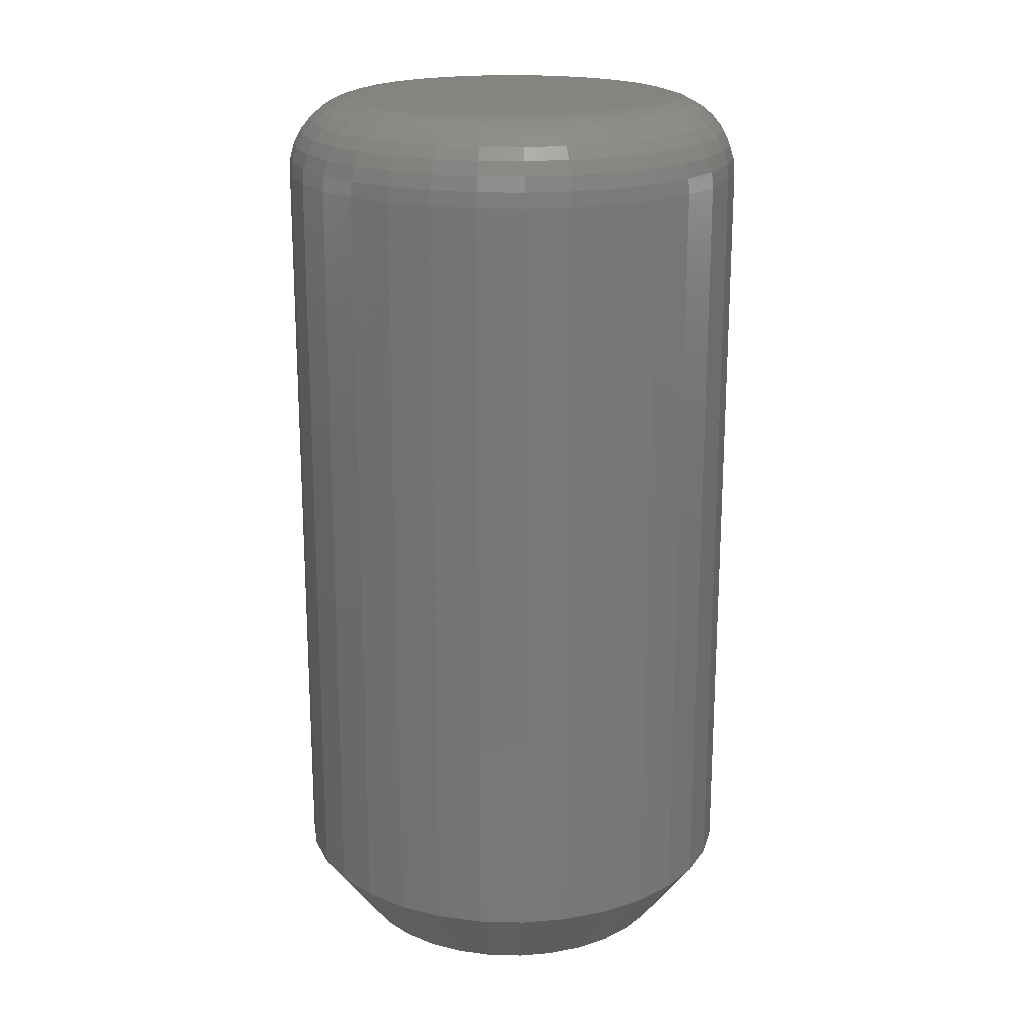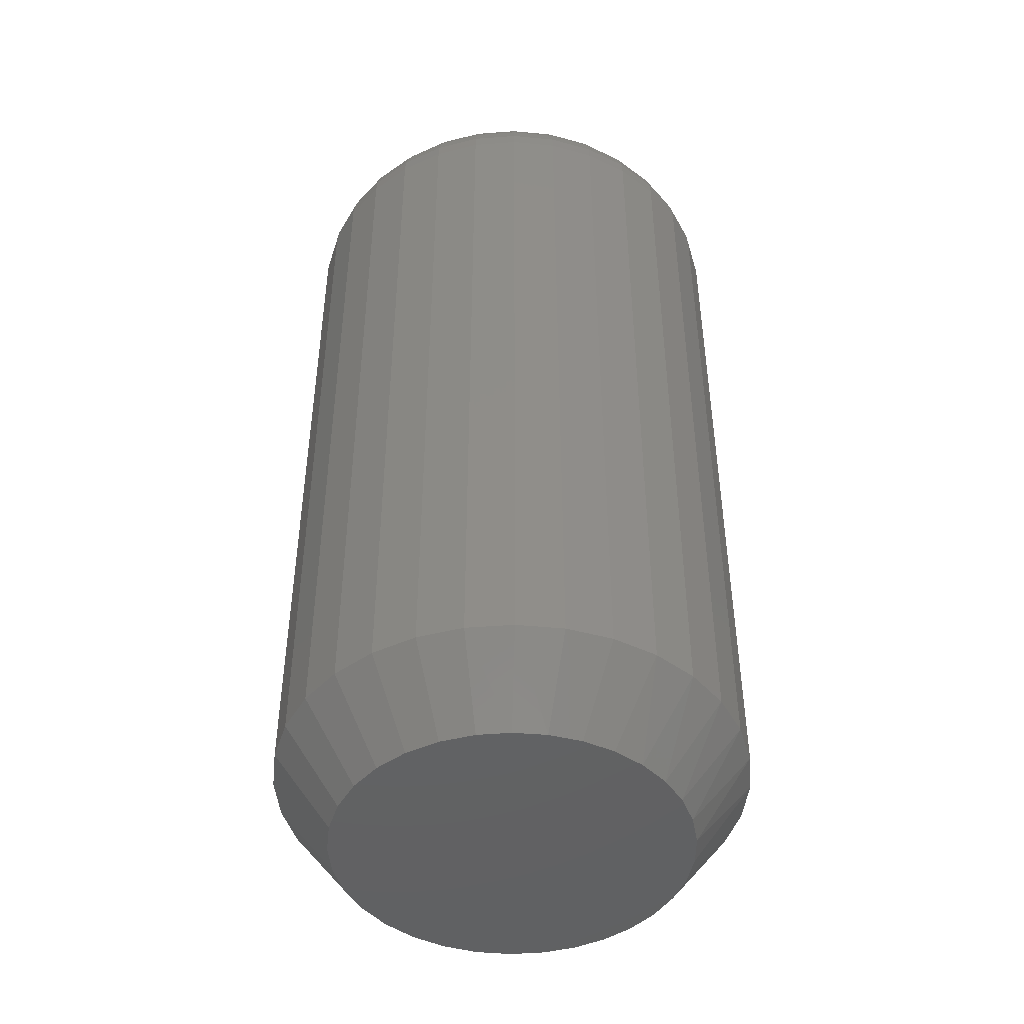
<metadata>
{"format":"stl","ext":"stl","renderer":"f3d","projection":"perspective","resolution":1024,"background":"white","views":[{"elev":19.4,"azim":-14.2,"up":"+Y"},{"elev":-45.8,"azim":100.6,"up":"+Y"}]}
</metadata>
<code>
# stl→obj: 353 verts, 702 faces
v 0.1914 -0.0625 -2.379e-16
v 0.1914 -0.6875 -6.961e-17
v 0.1878 -0.0625 -0.03696
v 0.1878 -0.6875 -0.03696
v 0.177 -0.0625 -0.07251
v 0.177 -0.6875 -0.07251
v 0.1595 -0.0625 -0.1053
v 0.1595 -0.6875 -0.1053
v 0.136 -0.0625 -0.134
v 0.136 -0.6875 -0.134
v 0.1072 -0.0625 -0.1575
v 0.1072 -0.6875 -0.1575
v 0.07448 -0.0625 -0.1751
v 0.07448 -0.6875 -0.1751
v 0.03894 -0.0625 -0.1858
v 0.03894 -0.6875 -0.1858
v 0.001974 -0.0625 -0.1895
v 0.001974 -0.6875 -0.1895
v -0.03499 -0.0625 -0.1858
v -0.03499 -0.6875 -0.1858
v -0.07053 -0.0625 -0.1751
v -0.07053 -0.6875 -0.1751
v -0.1033 -0.0625 -0.1575
v -0.1033 -0.6875 -0.1575
v -0.132 -0.0625 -0.134
v -0.132 -0.6875 -0.134
v -0.1556 -0.0625 -0.1053
v -0.1556 -0.6875 -0.1053
v -0.1731 -0.0625 -0.07251
v -0.1731 -0.6875 -0.07251
v -0.1839 -0.0625 -0.03696
v -0.1839 -0.6875 -0.03696
v -0.1875 -0.0625 2.32e-17
v -0.1875 -0.6875 2.32e-17
v -0.1839 -0.0625 0.03696
v -0.1839 -0.6875 0.03696
v -0.1731 -0.0625 0.07251
v -0.1731 -0.6875 0.07251
v -0.1556 -0.0625 0.1053
v -0.1556 -0.6875 0.1053
v -0.132 -0.0625 0.134
v -0.132 -0.6875 0.134
v -0.1033 -0.0625 0.1575
v -0.1033 -0.6875 0.1575
v -0.07053 -0.0625 0.1751
v -0.07053 -0.6875 0.1751
v -0.03499 -0.0625 0.1858
v -0.03499 -0.6875 0.1858
v 0.001974 -0.0625 0.1895
v 0.001974 -0.6875 0.1895
v 0.03894 -0.0625 0.1858
v 0.03894 -0.6875 0.1858
v 0.07448 -0.0625 0.1751
v 0.07448 -0.6875 0.1751
v 0.1072 -0.0625 0.1575
v 0.1072 -0.6875 0.1575
v 0.136 -0.0625 0.134
v 0.136 -0.6875 0.134
v 0.1595 -0.0625 0.1053
v 0.1595 -0.6875 0.1053
v 0.177 -0.0625 0.07251
v 0.177 -0.6875 0.07251
v 0.1878 -0.0625 0.03696
v 0.1878 -0.6875 0.03696
v -0.02585 -0.75 0.1399
v 0.02979 -0.75 0.1399
v 0.001974 -0.75 0.1426
v -0.0526 -0.75 0.1317
v 0.05654 -0.75 0.1317
v 0.06554 -0.75 -0.1276
v -0.03705 -0.75 -0.1372
v 0.041 -0.75 -0.1372
v -0.01118 -0.75 -0.142
v 0.01513 -0.75 -0.142
v 0.0812 -0.75 0.1186
v -0.07725 -0.75 0.1186
v 0.1028 -0.75 0.1008
v -0.09886 -0.75 0.1008
v 0.1205 -0.75 0.07922
v -0.1166 -0.75 0.07922
v 0.1337 -0.75 0.05457
v -0.1298 -0.75 0.05457
v 0.1418 -0.75 0.02782
v -0.1379 -0.75 0.02782
v 0.1446 -0.75 -1.181e-16
v -0.1406 -0.75 4.321e-07
v 0.1421 -0.75 -0.0262
v -0.1382 -0.75 -0.0262
v 0.1349 -0.75 -0.05151
v -0.131 -0.75 -0.05151
v 0.1232 -0.75 -0.07507
v -0.1193 -0.75 -0.07507
v 0.1074 -0.75 -0.09607
v -0.1034 -0.75 -0.09607
v 0.08791 -0.75 -0.1138
v -0.08396 -0.75 -0.1138
v -0.06159 -0.75 -0.1276
v 0.001974 1.052e-17 0.127
v 0.02675 1.189e-17 0.1245
v -0.0228 9.143e-18 0.1245
v -0.04662 7.821e-18 0.1173
v 0.05056 1.322e-17 0.1173
v -0.06857 6.602e-18 0.1056
v 0.07252 1.443e-17 0.1056
v 0.05056 1.322e-17 -0.1173
v -0.04662 7.821e-18 -0.1173
v 0.07252 1.443e-17 -0.1056
v -0.0228 9.143e-18 -0.1245
v 0.02675 1.189e-17 -0.1245
v 0.001974 1.052e-17 -0.127
v -0.06857 6.602e-18 -0.1056
v -0.08781 5.534e-18 -0.08978
v 0.09176 1.55e-17 -0.08978
v -0.1036 4.657e-18 -0.07054
v 0.1075 1.638e-17 -0.07054
v -0.1153 4.006e-18 -0.04859
v 0.1193 1.703e-17 -0.04859
v -0.1226 3.605e-18 -0.02477
v 0.1265 1.743e-17 -0.02477
v -0.125 3.469e-18 -1.009e-16
v 0.1289 1.757e-17 -5.029e-17
v -0.1226 3.605e-18 0.02477
v 0.1265 1.743e-17 0.02477
v -0.1153 4.006e-18 0.04859
v 0.1193 1.703e-17 0.04859
v -0.1036 4.657e-18 0.07054
v 0.1075 1.638e-17 0.07054
v -0.08781 5.534e-18 0.08978
v 0.09176 1.55e-17 0.08978
v 0.1902 -0.05031 -4.183e-17
v 0.1866 -0.05031 -0.03673
v 0.1867 -0.03858 -4.201e-17
v 0.1831 -0.03858 -0.03604
v 0.1809 -0.02778 -2.83e-17
v 0.1775 -0.02778 -0.03491
v 0.1731 -0.01831 -2.845e-17
v 0.1699 -0.01831 -0.03339
v 0.1637 -0.01053 -4.245e-17
v 0.1606 -0.01053 -0.03155
v 0.1529 -0.004758 -4.254e-17
v 0.15 -0.004758 -0.02944
v 0.1411 -0.001201 -3.566e-17
v 0.1385 -0.001201 -0.02715
v -0.1827 -0.05031 -0.03673
v -0.1863 -0.05031 -1.112e-16
v -0.1792 -0.03858 -0.03604
v -0.1827 -0.03858 -1.253e-16
v -0.1735 -0.02778 -0.03491
v -0.177 -0.02778 -1.116e-16
v -0.1659 -0.01831 -0.03339
v -0.1692 -0.01831 -1.117e-16
v -0.1566 -0.01053 -0.03155
v -0.1597 -0.01053 -1.118e-16
v -0.146 -0.004758 -0.02944
v -0.1489 -0.004758 -8.418e-17
v -0.1345 -0.001201 -0.02715
v -0.1372 -0.001201 -9.811e-17
v -0.172 -0.05031 -0.07205
v -0.1687 -0.03858 -0.07069
v -0.1633 -0.02778 -0.06848
v -0.1562 -0.01831 -0.0655
v -0.1474 -0.01053 -0.06188
v -0.1374 -0.004758 -0.05774
v -0.1266 -0.001201 -0.05326
v -0.1546 -0.05031 -0.1046
v -0.1516 -0.03858 -0.1026
v -0.1468 -0.02778 -0.09941
v -0.1403 -0.01831 -0.0951
v -0.1325 -0.01053 -0.08983
v -0.1235 -0.004758 -0.08383
v -0.1137 -0.001201 -0.07732
v -0.1312 -0.05031 -0.1331
v -0.1286 -0.03858 -0.1306
v -0.1246 -0.02778 -0.1265
v -0.1191 -0.01831 -0.121
v -0.1124 -0.01053 -0.1143
v -0.1047 -0.004758 -0.1067
v -0.09643 -0.001201 -0.09841
v -0.1026 -0.05031 -0.1565
v -0.1006 -0.03858 -0.1536
v -0.09744 -0.02778 -0.1488
v -0.09312 -0.01831 -0.1423
v -0.08786 -0.01053 -0.1344
v -0.08186 -0.004758 -0.1255
v -0.07534 -0.001201 -0.1157
v -0.07008 -0.05031 -0.1739
v -0.06871 -0.03858 -0.1707
v -0.0665 -0.02778 -0.1653
v -0.06353 -0.01831 -0.1581
v -0.05991 -0.01053 -0.1494
v -0.05577 -0.004758 -0.1394
v -0.05128 -0.001201 -0.1286
v -0.03476 -0.05031 -0.1847
v -0.03406 -0.03858 -0.1812
v -0.03294 -0.02778 -0.1755
v -0.03142 -0.01831 -0.1679
v -0.02957 -0.01053 -0.1586
v -0.02746 -0.004758 -0.148
v -0.02518 -0.001201 -0.1365
v 0.001974 -0.05031 -0.1883
v 0.001974 -0.03858 -0.1847
v 0.001974 -0.02778 -0.1789
v 0.001974 -0.01831 -0.1712
v 0.001974 -0.01053 -0.1617
v 0.001974 -0.004758 -0.1509
v 0.001974 -0.001201 -0.1392
v 0.0387 -0.05031 -0.1847
v 0.03801 -0.03858 -0.1812
v 0.03688 -0.02778 -0.1755
v 0.03537 -0.01831 -0.1679
v 0.03352 -0.01053 -0.1586
v 0.03141 -0.004758 -0.148
v 0.02912 -0.001201 -0.1365
v 0.07402 -0.05031 -0.1739
v 0.07266 -0.03858 -0.1707
v 0.07045 -0.02778 -0.1653
v 0.06748 -0.01831 -0.1581
v 0.06385 -0.01053 -0.1494
v 0.05972 -0.004758 -0.1394
v 0.05523 -0.001201 -0.1286
v 0.1066 -0.05031 -0.1565
v 0.1046 -0.03858 -0.1536
v 0.1014 -0.02778 -0.1488
v 0.09707 -0.01831 -0.1423
v 0.09181 -0.01053 -0.1344
v 0.0858 -0.004758 -0.1255
v 0.07929 -0.001201 -0.1157
v 0.1351 -0.05031 -0.1331
v 0.1326 -0.03858 -0.1306
v 0.1285 -0.02778 -0.1265
v 0.123 -0.01831 -0.121
v 0.1163 -0.01053 -0.1143
v 0.1087 -0.004758 -0.1067
v 0.1004 -0.001201 -0.09841
v 0.1585 -0.05031 -0.1046
v 0.1556 -0.03858 -0.1026
v 0.1508 -0.02778 -0.09941
v 0.1443 -0.01831 -0.0951
v 0.1364 -0.01053 -0.08983
v 0.1274 -0.004758 -0.08383
v 0.1177 -0.001201 -0.07732
v 0.1759 -0.05031 -0.07205
v 0.1726 -0.03858 -0.07069
v 0.1673 -0.02778 -0.06848
v 0.1601 -0.01831 -0.0655
v 0.1514 -0.01053 -0.06188
v 0.1414 -0.004758 -0.05774
v 0.1305 -0.001201 -0.05326
v -0.1827 -0.05031 0.03673
v -0.1792 -0.03858 0.03604
v -0.1735 -0.02778 0.03491
v -0.1659 -0.01831 0.03339
v -0.1566 -0.01053 0.03155
v -0.146 -0.004758 0.02944
v -0.1345 -0.001201 0.02715
v 0.1866 -0.05031 0.03673
v 0.1831 -0.03858 0.03604
v 0.1775 -0.02778 0.03491
v 0.1699 -0.01831 0.03339
v 0.1606 -0.01053 0.03155
v 0.15 -0.004758 0.02944
v 0.1385 -0.001201 0.02715
v 0.1759 -0.05031 0.07205
v 0.1726 -0.03858 0.07069
v 0.1673 -0.02778 0.06848
v 0.1601 -0.01831 0.0655
v 0.1514 -0.01053 0.06188
v 0.1414 -0.004758 0.05774
v 0.1305 -0.001201 0.05326
v 0.1585 -0.05031 0.1046
v 0.1556 -0.03858 0.1026
v 0.1508 -0.02778 0.09941
v 0.1443 -0.01831 0.0951
v 0.1364 -0.01053 0.08983
v 0.1274 -0.004758 0.08383
v 0.1177 -0.001201 0.07732
v 0.1351 -0.05031 0.1331
v 0.1326 -0.03858 0.1306
v 0.1285 -0.02778 0.1265
v 0.123 -0.01831 0.121
v 0.1163 -0.01053 0.1143
v 0.1087 -0.004758 0.1067
v 0.1004 -0.001201 0.09841
v 0.1066 -0.05031 0.1565
v 0.1046 -0.03858 0.1536
v 0.1014 -0.02778 0.1488
v 0.09707 -0.01831 0.1423
v 0.09181 -0.01053 0.1344
v 0.0858 -0.004758 0.1255
v 0.07929 -0.001201 0.1157
v 0.07402 -0.05031 0.1739
v 0.07266 -0.03858 0.1707
v 0.07045 -0.02778 0.1653
v 0.06748 -0.01831 0.1581
v 0.06385 -0.01053 0.1494
v 0.05972 -0.004758 0.1394
v 0.05523 -0.001201 0.1286
v 0.0387 -0.05031 0.1847
v 0.03801 -0.03858 0.1812
v 0.03688 -0.02778 0.1755
v 0.03537 -0.01831 0.1679
v 0.03352 -0.01053 0.1586
v 0.03141 -0.004758 0.148
v 0.02912 -0.001201 0.1365
v 0.001974 -0.05031 0.1883
v 0.001974 -0.03858 0.1847
v 0.001974 -0.02778 0.1789
v 0.001974 -0.01831 0.1712
v 0.001974 -0.01053 0.1617
v 0.001974 -0.004758 0.1509
v 0.001974 -0.001201 0.1392
v -0.03476 -0.05031 0.1847
v -0.03406 -0.03858 0.1812
v -0.03294 -0.02778 0.1755
v -0.03142 -0.01831 0.1679
v -0.02957 -0.01053 0.1586
v -0.02746 -0.004758 0.148
v -0.02518 -0.001201 0.1365
v -0.07008 -0.05031 0.1739
v -0.06871 -0.03858 0.1707
v -0.0665 -0.02778 0.1653
v -0.06353 -0.01831 0.1581
v -0.05991 -0.01053 0.1494
v -0.05577 -0.004758 0.1394
v -0.05128 -0.001201 0.1286
v -0.1026 -0.05031 0.1565
v -0.1006 -0.03858 0.1536
v -0.09744 -0.02778 0.1488
v -0.09312 -0.01831 0.1423
v -0.08786 -0.01053 0.1344
v -0.08186 -0.004758 0.1255
v -0.07534 -0.001201 0.1157
v -0.1312 -0.05031 0.1331
v -0.1286 -0.03858 0.1306
v -0.1246 -0.02778 0.1265
v -0.1191 -0.01831 0.121
v -0.1124 -0.01053 0.1143
v -0.1047 -0.004758 0.1067
v -0.09643 -0.001201 0.09841
v -0.1546 -0.05031 0.1046
v -0.1516 -0.03858 0.1026
v -0.1468 -0.02778 0.09941
v -0.1403 -0.01831 0.0951
v -0.1325 -0.01053 0.08983
v -0.1235 -0.004758 0.08383
v -0.1137 -0.001201 0.07732
v -0.172 -0.05031 0.07205
v -0.1687 -0.03858 0.07069
v -0.1633 -0.02778 0.06848
v -0.1562 -0.01831 0.0655
v -0.1474 -0.01053 0.06188
v -0.1374 -0.004758 0.05774
v -0.1266 -0.001201 0.05326
f 1 2 3
f 3 2 4
f 3 4 5
f 5 4 6
f 5 6 7
f 7 6 8
f 7 8 9
f 9 8 10
f 9 10 11
f 11 10 12
f 11 12 13
f 13 12 14
f 13 14 15
f 15 14 16
f 15 16 17
f 17 16 18
f 17 18 19
f 19 18 20
f 19 20 21
f 21 20 22
f 21 22 23
f 23 22 24
f 23 24 25
f 25 24 26
f 25 26 27
f 27 26 28
f 27 28 29
f 29 28 30
f 29 30 31
f 31 30 32
f 31 32 33
f 33 32 34
f 33 34 35
f 35 34 36
f 35 36 37
f 37 36 38
f 37 38 39
f 39 38 40
f 39 40 41
f 41 40 42
f 41 42 43
f 43 42 44
f 43 44 45
f 45 44 46
f 45 46 47
f 47 46 48
f 47 48 49
f 49 48 50
f 49 50 51
f 51 50 52
f 51 52 53
f 53 52 54
f 53 54 55
f 55 54 56
f 55 56 57
f 57 56 58
f 57 58 59
f 59 58 60
f 59 60 61
f 61 60 62
f 61 62 63
f 63 62 64
f 63 64 1
f 1 64 2
f 65 66 67
f 66 65 68
f 66 68 69
f 70 71 72
f 72 71 73
f 72 73 74
f 69 68 75
f 75 68 76
f 75 76 77
f 77 76 78
f 77 78 79
f 79 78 80
f 79 80 81
f 81 80 82
f 81 82 83
f 83 82 84
f 83 84 85
f 85 84 86
f 85 86 87
f 87 86 88
f 87 88 89
f 89 88 90
f 89 90 91
f 91 90 92
f 91 92 93
f 93 92 94
f 93 94 95
f 95 94 96
f 95 96 70
f 70 96 97
f 70 97 71
f 40 78 42
f 42 78 76
f 42 76 44
f 44 76 68
f 44 68 46
f 78 40 80
f 80 40 38
f 80 38 82
f 82 38 36
f 82 36 84
f 84 36 34
f 84 34 86
f 79 58 77
f 77 58 56
f 77 56 75
f 75 56 54
f 75 54 69
f 58 79 60
f 60 79 81
f 60 81 62
f 62 81 83
f 62 83 64
f 64 83 85
f 64 85 2
f 67 48 65
f 65 48 46
f 65 46 68
f 48 67 50
f 50 67 66
f 50 66 52
f 52 66 69
f 52 69 54
f 24 22 97
f 22 20 71
f 97 22 71
f 20 18 73
f 71 20 73
f 72 74 16
f 74 18 16
f 73 18 74
f 14 12 70
f 72 14 70
f 72 16 14
f 70 12 95
f 95 12 10
f 95 10 93
f 93 10 8
f 93 8 91
f 91 8 6
f 91 6 89
f 89 6 4
f 89 4 87
f 87 4 2
f 87 2 85
f 97 96 24
f 24 96 94
f 24 94 26
f 26 94 92
f 26 92 28
f 28 92 90
f 28 90 30
f 30 90 88
f 30 88 32
f 32 88 86
f 32 86 34
f 98 99 100
f 101 100 99
f 102 101 99
f 103 101 102
f 104 103 102
f 105 106 107
f 108 106 105
f 109 108 105
f 110 108 109
f 106 111 107
f 107 111 112
f 107 112 113
f 113 112 114
f 113 114 115
f 115 114 116
f 115 116 117
f 117 116 118
f 117 118 119
f 119 118 120
f 119 120 121
f 121 120 122
f 121 122 123
f 123 122 124
f 123 124 125
f 125 124 126
f 125 126 127
f 127 126 128
f 127 128 129
f 129 128 103
f 129 103 104
f 1 3 130
f 130 3 131
f 130 131 132
f 132 131 133
f 132 133 134
f 134 133 135
f 134 135 136
f 136 135 137
f 136 137 138
f 138 137 139
f 138 139 140
f 140 139 141
f 140 141 142
f 142 141 143
f 142 143 121
f 121 143 119
f 31 33 144
f 144 33 145
f 144 145 146
f 146 145 147
f 146 147 148
f 148 147 149
f 148 149 150
f 150 149 151
f 150 151 152
f 152 151 153
f 152 153 154
f 154 153 155
f 154 155 156
f 156 155 157
f 156 157 118
f 118 157 120
f 29 31 158
f 158 31 144
f 158 144 159
f 159 144 146
f 159 146 160
f 160 146 148
f 160 148 161
f 161 148 150
f 161 150 162
f 162 150 152
f 162 152 163
f 163 152 154
f 163 154 164
f 164 154 156
f 164 156 116
f 116 156 118
f 27 29 165
f 165 29 158
f 165 158 166
f 166 158 159
f 166 159 167
f 167 159 160
f 167 160 168
f 168 160 161
f 168 161 169
f 169 161 162
f 169 162 170
f 170 162 163
f 170 163 171
f 171 163 164
f 171 164 114
f 114 164 116
f 25 27 172
f 172 27 165
f 172 165 173
f 173 165 166
f 173 166 174
f 174 166 167
f 174 167 175
f 175 167 168
f 175 168 176
f 176 168 169
f 176 169 177
f 177 169 170
f 177 170 178
f 178 170 171
f 178 171 112
f 112 171 114
f 23 25 179
f 179 25 172
f 179 172 180
f 180 172 173
f 180 173 181
f 181 173 174
f 181 174 182
f 182 174 175
f 182 175 183
f 183 175 176
f 183 176 184
f 184 176 177
f 184 177 185
f 185 177 178
f 185 178 111
f 111 178 112
f 21 23 186
f 186 23 179
f 186 179 187
f 187 179 180
f 187 180 188
f 188 180 181
f 188 181 189
f 189 181 182
f 189 182 190
f 190 182 183
f 190 183 191
f 191 183 184
f 191 184 192
f 192 184 185
f 192 185 106
f 106 185 111
f 19 21 193
f 193 21 186
f 193 186 194
f 194 186 187
f 194 187 195
f 195 187 188
f 195 188 196
f 196 188 189
f 196 189 197
f 197 189 190
f 197 190 198
f 198 190 191
f 198 191 199
f 199 191 192
f 199 192 108
f 108 192 106
f 17 19 200
f 200 19 193
f 200 193 201
f 201 193 194
f 201 194 202
f 202 194 195
f 202 195 203
f 203 195 196
f 203 196 204
f 204 196 197
f 204 197 205
f 205 197 198
f 205 198 206
f 206 198 199
f 206 199 110
f 110 199 108
f 15 17 207
f 207 17 200
f 207 200 208
f 208 200 201
f 208 201 209
f 209 201 202
f 209 202 210
f 210 202 203
f 210 203 211
f 211 203 204
f 211 204 212
f 212 204 205
f 212 205 213
f 213 205 206
f 213 206 109
f 109 206 110
f 13 15 214
f 214 15 207
f 214 207 215
f 215 207 208
f 215 208 216
f 216 208 209
f 216 209 217
f 217 209 210
f 217 210 218
f 218 210 211
f 218 211 219
f 219 211 212
f 219 212 220
f 220 212 213
f 220 213 105
f 105 213 109
f 11 13 221
f 221 13 214
f 221 214 222
f 222 214 215
f 222 215 223
f 223 215 216
f 223 216 224
f 224 216 217
f 224 217 225
f 225 217 218
f 225 218 226
f 226 218 219
f 226 219 227
f 227 219 220
f 227 220 107
f 107 220 105
f 9 11 228
f 228 11 221
f 228 221 229
f 229 221 222
f 229 222 230
f 230 222 223
f 230 223 231
f 231 223 224
f 231 224 232
f 232 224 225
f 232 225 233
f 233 225 226
f 233 226 234
f 234 226 227
f 234 227 113
f 113 227 107
f 7 9 235
f 235 9 228
f 235 228 236
f 236 228 229
f 236 229 237
f 237 229 230
f 237 230 238
f 238 230 231
f 238 231 239
f 239 231 232
f 239 232 240
f 240 232 233
f 240 233 241
f 241 233 234
f 241 234 115
f 115 234 113
f 5 7 242
f 242 7 235
f 242 235 243
f 243 235 236
f 243 236 244
f 244 236 237
f 244 237 245
f 245 237 238
f 245 238 246
f 246 238 239
f 246 239 247
f 247 239 240
f 247 240 248
f 248 240 241
f 248 241 117
f 117 241 115
f 3 5 131
f 131 5 242
f 131 242 133
f 133 242 243
f 133 243 135
f 135 243 244
f 135 244 137
f 137 244 245
f 137 245 139
f 139 245 246
f 139 246 141
f 141 246 247
f 141 247 143
f 143 247 248
f 143 248 119
f 119 248 117
f 33 35 145
f 145 35 249
f 145 249 147
f 147 249 250
f 147 250 149
f 149 250 251
f 149 251 151
f 151 251 252
f 151 252 153
f 153 252 253
f 153 253 155
f 155 253 254
f 155 254 157
f 157 254 255
f 157 255 120
f 120 255 122
f 63 1 256
f 256 1 130
f 256 130 257
f 257 130 132
f 257 132 258
f 258 132 134
f 258 134 259
f 259 134 136
f 259 136 260
f 260 136 138
f 260 138 261
f 261 138 140
f 261 140 262
f 262 140 142
f 262 142 123
f 123 142 121
f 61 63 263
f 263 63 256
f 263 256 264
f 264 256 257
f 264 257 265
f 265 257 258
f 265 258 266
f 266 258 259
f 266 259 267
f 267 259 260
f 267 260 268
f 268 260 261
f 268 261 269
f 269 261 262
f 269 262 125
f 125 262 123
f 59 61 270
f 270 61 263
f 270 263 271
f 271 263 264
f 271 264 272
f 272 264 265
f 272 265 273
f 273 265 266
f 273 266 274
f 274 266 267
f 274 267 275
f 275 267 268
f 275 268 276
f 276 268 269
f 276 269 127
f 127 269 125
f 57 59 277
f 277 59 270
f 277 270 278
f 278 270 271
f 278 271 279
f 279 271 272
f 279 272 280
f 280 272 273
f 280 273 281
f 281 273 274
f 281 274 282
f 282 274 275
f 282 275 283
f 283 275 276
f 283 276 129
f 129 276 127
f 55 57 284
f 284 57 277
f 284 277 285
f 285 277 278
f 285 278 286
f 286 278 279
f 286 279 287
f 287 279 280
f 287 280 288
f 288 280 281
f 288 281 289
f 289 281 282
f 289 282 290
f 290 282 283
f 290 283 104
f 104 283 129
f 53 55 291
f 291 55 284
f 291 284 292
f 292 284 285
f 292 285 293
f 293 285 286
f 293 286 294
f 294 286 287
f 294 287 295
f 295 287 288
f 295 288 296
f 296 288 289
f 296 289 297
f 297 289 290
f 297 290 102
f 102 290 104
f 51 53 298
f 298 53 291
f 298 291 299
f 299 291 292
f 299 292 300
f 300 292 293
f 300 293 301
f 301 293 294
f 301 294 302
f 302 294 295
f 302 295 303
f 303 295 296
f 303 296 304
f 304 296 297
f 304 297 99
f 99 297 102
f 49 51 305
f 305 51 298
f 305 298 306
f 306 298 299
f 306 299 307
f 307 299 300
f 307 300 308
f 308 300 301
f 308 301 309
f 309 301 302
f 309 302 310
f 310 302 303
f 310 303 311
f 311 303 304
f 311 304 98
f 98 304 99
f 47 49 312
f 312 49 305
f 312 305 313
f 313 305 306
f 313 306 314
f 314 306 307
f 314 307 315
f 315 307 308
f 315 308 316
f 316 308 309
f 316 309 317
f 317 309 310
f 317 310 318
f 318 310 311
f 318 311 100
f 100 311 98
f 45 47 319
f 319 47 312
f 319 312 320
f 320 312 313
f 320 313 321
f 321 313 314
f 321 314 322
f 322 314 315
f 322 315 323
f 323 315 316
f 323 316 324
f 324 316 317
f 324 317 325
f 325 317 318
f 325 318 101
f 101 318 100
f 43 45 326
f 326 45 319
f 326 319 327
f 327 319 320
f 327 320 328
f 328 320 321
f 328 321 329
f 329 321 322
f 329 322 330
f 330 322 323
f 330 323 331
f 331 323 324
f 331 324 332
f 332 324 325
f 332 325 103
f 103 325 101
f 41 43 333
f 333 43 326
f 333 326 334
f 334 326 327
f 334 327 335
f 335 327 328
f 335 328 336
f 336 328 329
f 336 329 337
f 337 329 330
f 337 330 338
f 338 330 331
f 338 331 339
f 339 331 332
f 339 332 128
f 128 332 103
f 39 41 340
f 340 41 333
f 340 333 341
f 341 333 334
f 341 334 342
f 342 334 335
f 342 335 343
f 343 335 336
f 343 336 344
f 344 336 337
f 344 337 345
f 345 337 338
f 345 338 346
f 346 338 339
f 346 339 126
f 126 339 128
f 37 39 347
f 347 39 340
f 347 340 348
f 348 340 341
f 348 341 349
f 349 341 342
f 349 342 350
f 350 342 343
f 350 343 351
f 351 343 344
f 351 344 352
f 352 344 345
f 352 345 353
f 353 345 346
f 353 346 124
f 124 346 126
f 35 37 249
f 249 37 347
f 249 347 250
f 250 347 348
f 250 348 251
f 251 348 349
f 251 349 252
f 252 349 350
f 252 350 253
f 253 350 351
f 253 351 254
f 254 351 352
f 254 352 255
f 255 352 353
f 255 353 122
f 122 353 124

</code>
